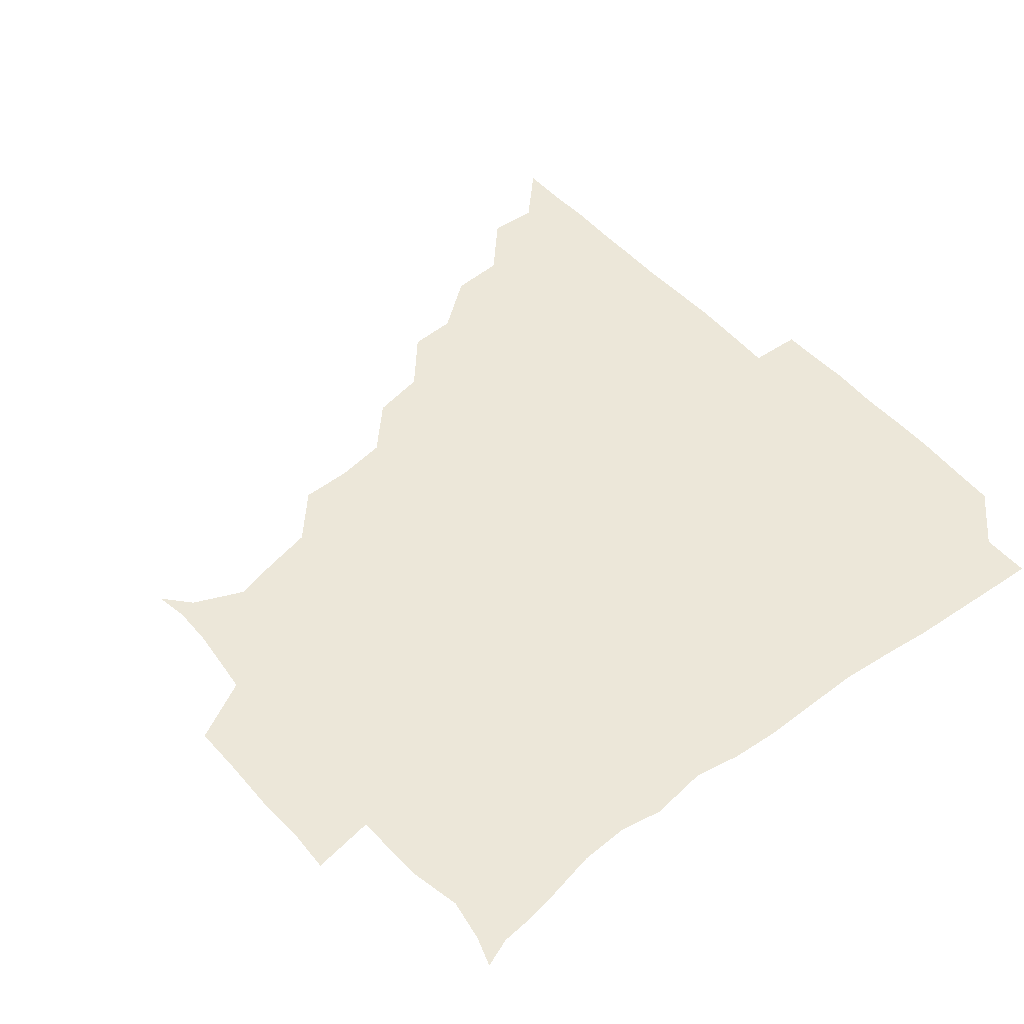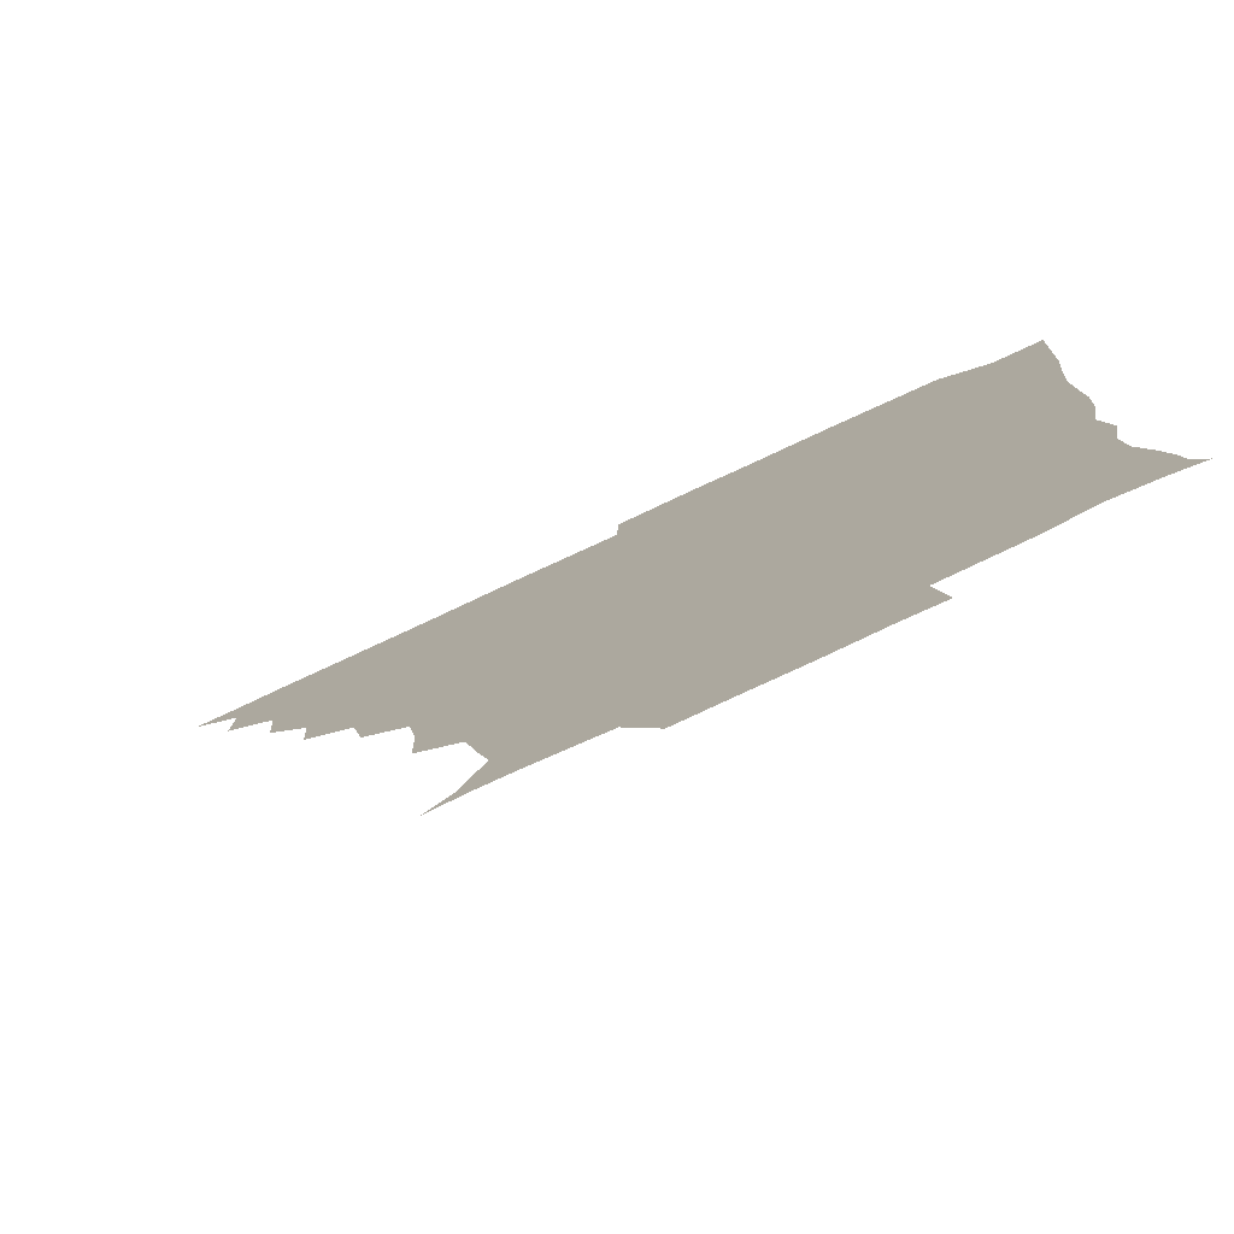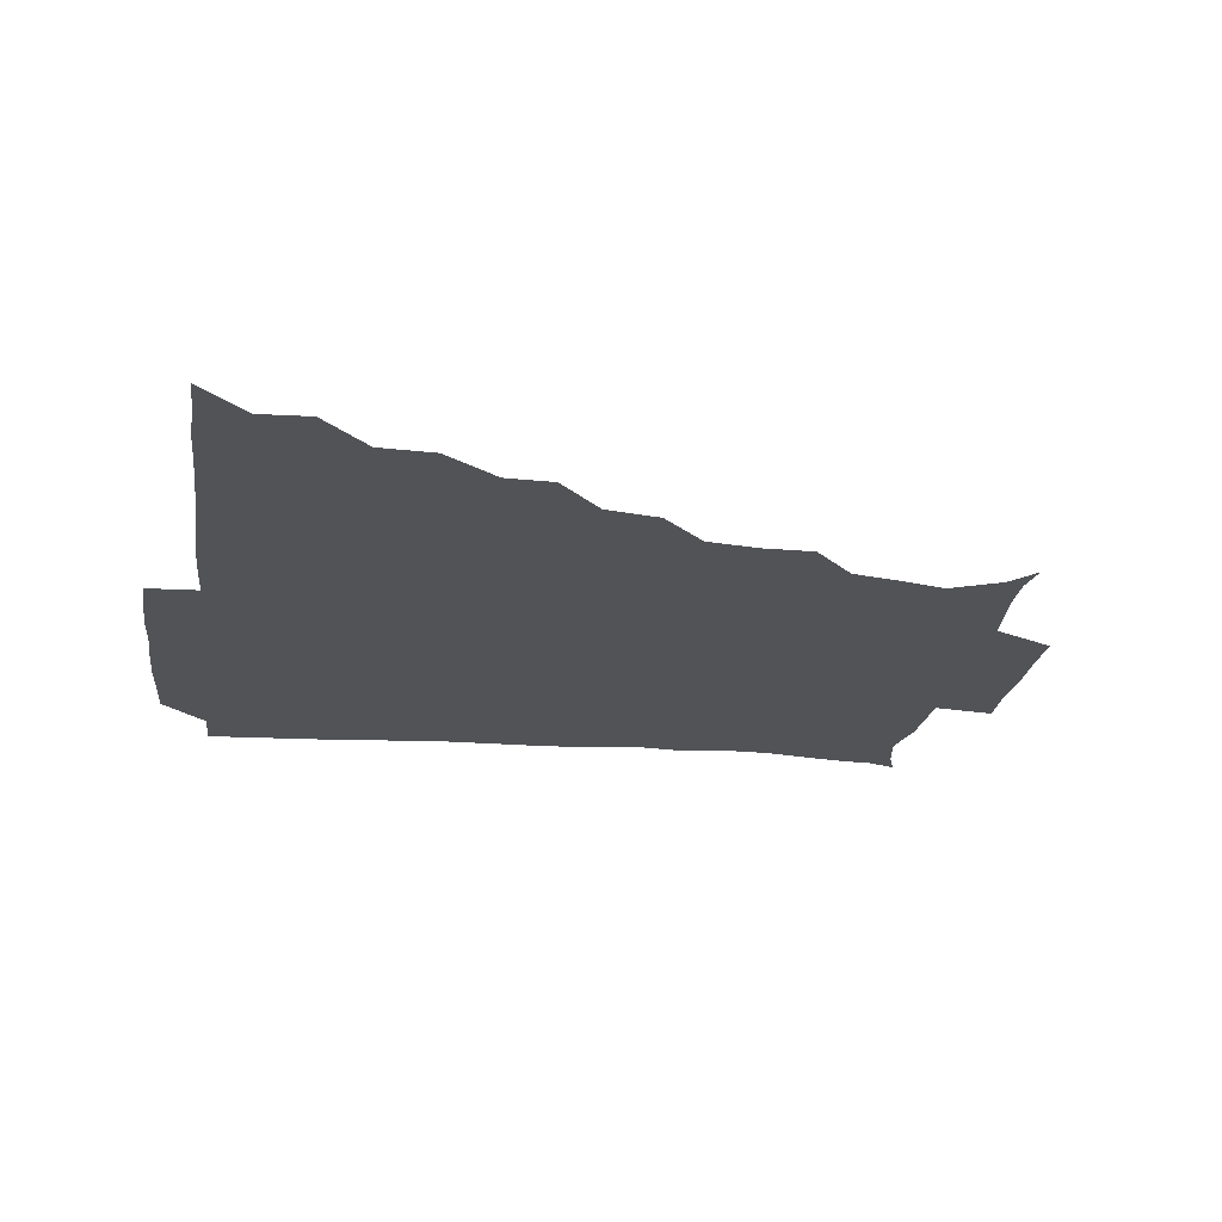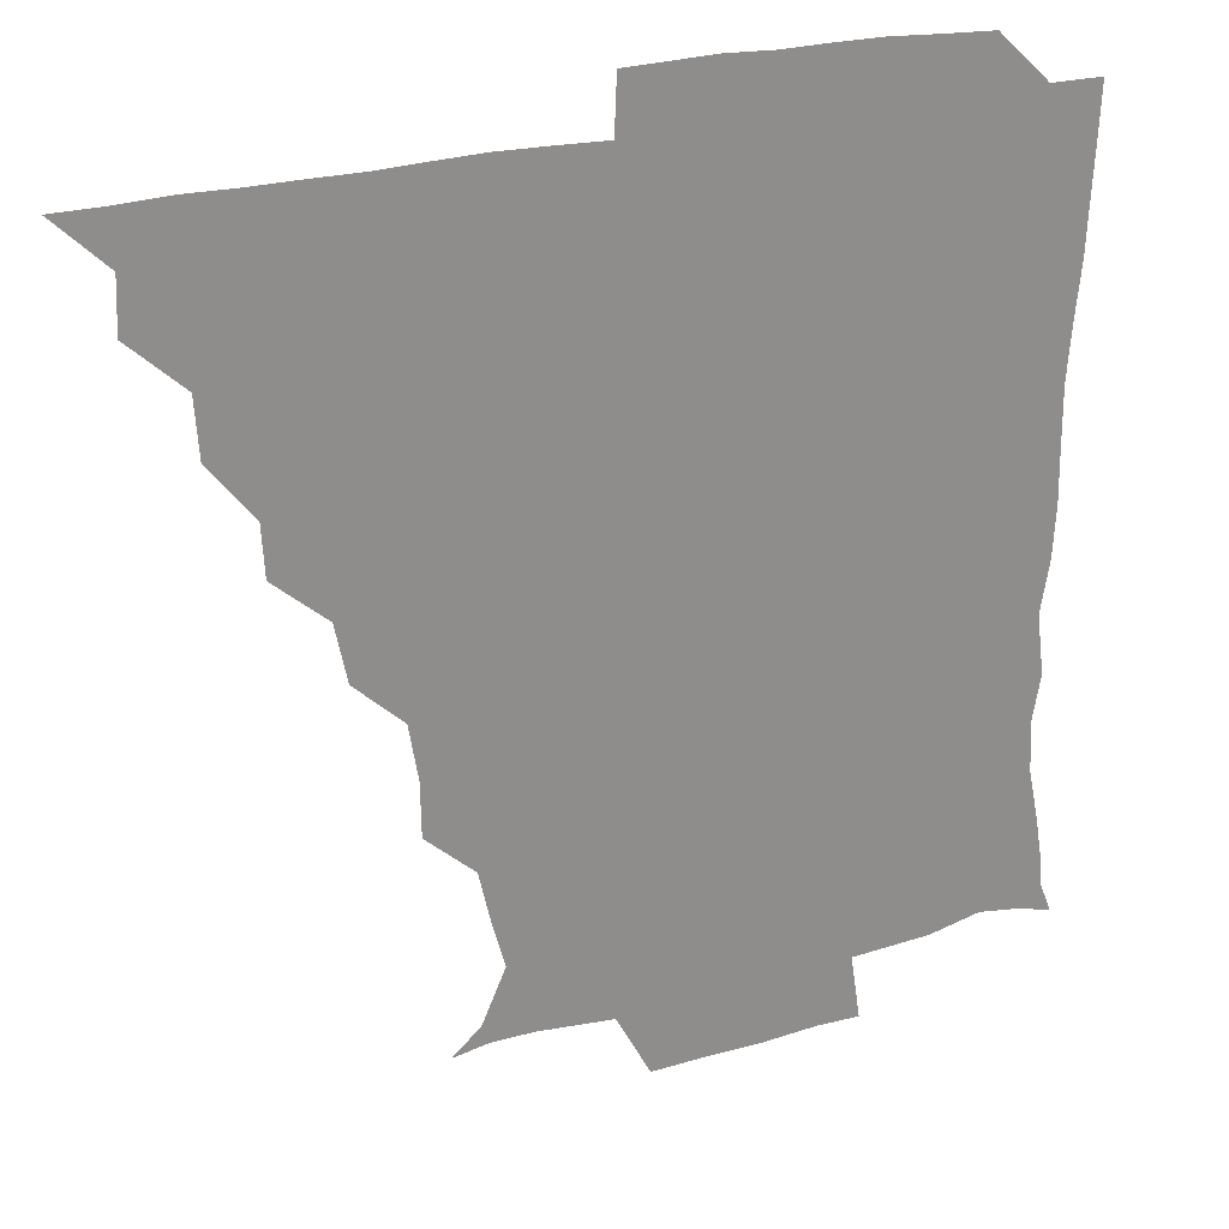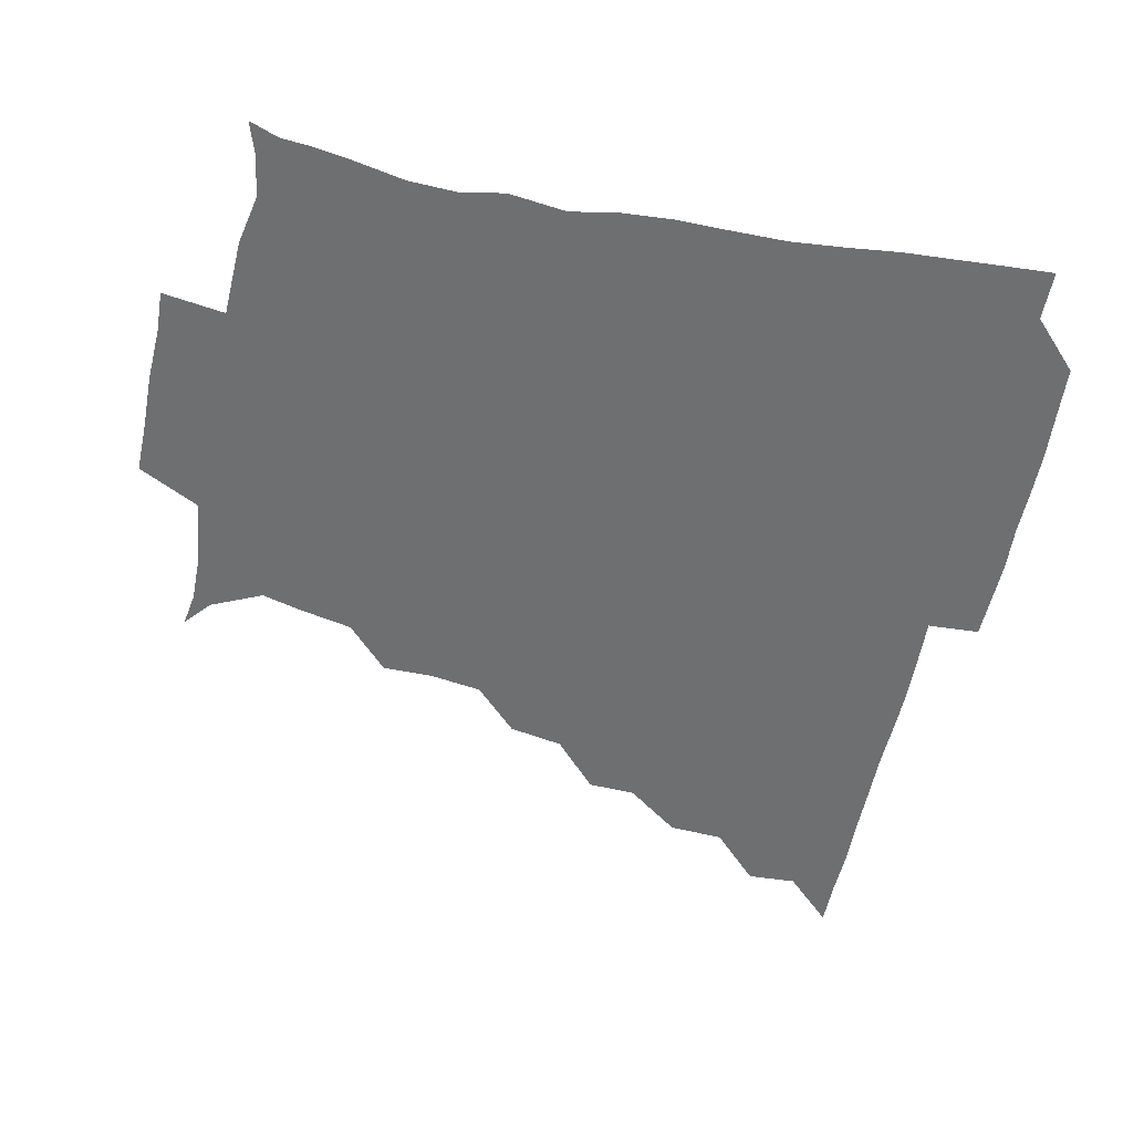
<metadata>
{"format":"obj","ext":"obj","renderer":"f3d","projection":"perspective","resolution":1024,"background":"white","views":[{"elev":49.6,"azim":50.7,"up":"+Z"},{"elev":-78.8,"azim":24.9,"up":"+Y"},{"elev":-21.8,"azim":-97.7,"up":"+Z"},{"elev":25.6,"azim":-24.3,"up":"+Y"},{"elev":-54.6,"azim":78.7,"up":"+Z"}]}
</metadata>
<code>
v 436.1 390.9 0
v 450.8 359.9 0
v 451.4 375.8 0
v 451.2 390.9 0
v 468 327.3 0
v 466.9 344.8 0
v 466.7 361.1 0
v 466.2 375.9 0
v 466.1 391.5 0
v 482 294.8 0
v 481.1 310.1 0
v 483 331.6 0
v 482.1 346.6 0
v 481.4 361.2 0
v 481 376.2 0
v 481 391.1 0
v 501.4 263.3 0
v 497.9 280.8 0
v 497.3 300.1 0
v 498.2 318.3 0
v 497.1 331.9 0
v 496.6 346.5 0
v 496.5 361.2 0
v 496.4 375.9 0
v 496 391.2 0
v 518.9 216.3 0
v 518.7 232.6 0
v 516 249.4 0
v 513.9 269.3 0
v 512.8 287 0
v 512.2 302 0
v 512.4 318.2 0
v 511.8 332 0
v 511.4 346.4 0
v 511.2 361.1 0
v 511.2 375.9 0
v 511 391 0
v 525.1 148.6 0
v 533.8 156.3 0
v 541 172.8 0
v 537.3 186.1 0
v 533.6 202.8 0
v 530.7 222.7 0
v 529.7 240 0
v 528.4 253.4 0
v 527.9 273.5 0
v 527.1 287.1 0
v 526.8 302 0
v 526.7 317.3 0
v 526.6 331.7 0
v 526 346.2 0
v 526.1 361 0
v 526.1 375.9 0
v 526 391.5 0
v 536 150.5 0
v 546.2 162.8 0
v 548.4 176.7 0
v 546.5 192.9 0
v 545.5 212.3 0
v 544.4 227.4 0
v 542.3 240.1 0
v 543.1 257.6 0
v 541.8 272.4 0
v 541.8 287.7 0
v 541.9 302.9 0
v 541.7 317.4 0
v 541.6 331.4 0
v 541.7 346.2 0
v 540.9 361 0
v 541.4 375.6 0
v 540.8 391.9 0
v 548.9 150.5 0
v 560.5 166.2 0
v 560 180.9 0
v 558.2 198 0
v 559.8 214.4 0
v 557.9 228.1 0
v 557.3 242.6 0
v 557.7 258.9 0
v 556.9 273.6 0
v 556.8 287.8 0
v 556.5 302 0
v 555.9 316.1 0
v 557.3 332.6 0
v 556.7 346.3 0
v 557.1 360.6 0
v 556.3 375.9 0
v 556.1 391.5 0
v 572.3 148.1 0
v 573.3 169.6 0
v 573.4 184.7 0
v 571.7 198.1 0
v 574.9 214.1 0
v 571.3 229.8 0
v 572.9 242.2 0
v 571.7 260.5 0
v 571.6 272.2 0
v 571.3 287.5 0
v 571.9 303.1 0
v 571.3 316.8 0
v 571.5 331.5 0
v 571.3 346 0
v 571.5 360.7 0
v 571.7 375 0
v 571.9 390.9 0
v 572.6 407.8 0
v 582.8 128.3 0
v 586.6 152 0
v 588.4 168.8 0
v 586.6 184.7 0
v 587.8 188.8 0
v 585.7 215.6 0
v 585.6 226.8 0
v 586.3 245 0
v 586.4 259 0
v 586.5 273.8 0
v 586.4 288 0
v 586.6 303.2 0
v 586.7 317.8 0
v 586.3 331.3 0
v 586.6 346.2 0
v 586.4 360.7 0
v 586.3 375.6 0
v 586.3 391.4 0
v 585.4 408.1 0
v 599.4 128.6 0
v 600.1 151.9 0
v 602.8 169.7 0
v 601 184 0
v 602 200.2 0
v 600.2 216.2 0
v 602.6 228.4 0
v 600.4 244.4 0
v 601.2 259 0
v 601.3 273 0
v 601.3 286.6 0
v 601.2 302.4 0
v 601.2 316.8 0
v 601.5 331.8 0
v 601.4 346.2 0
v 601.5 360.6 0
v 601.2 375.8 0
v 601 391 0
v 599.3 408.4 0
v 616.5 128.5 0
v 614.3 152.1 0
v 615.9 169.9 0
v 617.2 186.3 0
v 616.1 200.3 0
v 615.6 214.2 0
v 615.4 230.3 0
v 616.2 243.6 0
v 615.6 259 0
v 616 273.3 0
v 616.2 288.2 0
v 616.3 302.6 0
v 616.4 317.7 0
v 616.4 331.9 0
v 616.4 346.2 0
v 616.4 360.9 0
v 616.3 375.6 0
v 616.3 390.1 0
v 614.1 407.6 0
v 633.9 129.4 0
v 630 149.6 0
v 629.1 169.3 0
v 631.4 186 0
v 629.1 200.7 0
v 630.3 216.8 0
v 630.5 228.7 0
v 630.2 244.9 0
v 630.2 259.1 0
v 630.7 274.3 0
v 631.1 287.7 0
v 631.3 302.8 0
v 631.1 317.6 0
v 631.1 331.6 0
v 631.9 346.6 0
v 632 360.8 0
v 631.5 375.6 0
v 631.3 390.1 0
v 628.8 407.8 0
v 646.9 128.9 0
v 643.9 149 0
v 642.9 168.3 0
v 644.2 187.8 0
v 644.5 201.1 0
v 644.7 215.1 0
v 644.7 229.1 0
v 644.6 243.9 0
v 645 257.9 0
v 645.5 273.1 0
v 645.6 288 0
v 645.4 304.5 0
v 646 317.5 0
v 645.9 330.9 0
v 646.6 347.3 0
v 646.7 361.1 0
v 646.7 375.3 0
v 646.8 389.1 0
v 643.3 407.6 0
v 668.3 150.1 0
v 659.7 168.5 0
v 657.7 185.6 0
v 657.6 200.5 0
v 657.9 216 0
v 658.6 229.5 0
v 658.9 243.7 0
v 659.7 256.8 0
v 659.1 273.6 0
v 659.5 289.5 0
v 660 303.2 0
v 660.6 318.2 0
v 660.9 332.3 0
v 661.1 347 0
v 661.4 361.3 0
v 661.5 375.6 0
v 661.3 389.8 0
v 658.7 406.6 0
v 684.5 153.5 0
v 676.3 167.8 0
v 671.6 184.8 0
v 671.7 197.7 0
v 670.5 214.1 0
v 671.4 228.2 0
v 672.1 242.8 0
v 672.9 257.3 0
v 673 273.1 0
v 673 288.5 0
v 674 302.2 0
v 674.2 318.9 0
v 675.3 332.1 0
v 675.6 347.5 0
v 676 361.5 0
v 676.4 375.7 0
v 675.8 390.7 0
v 674.6 405.8 0
v 698.2 151.3 0
v 691.1 165.2 0
v 686.3 181.6 0
v 684.8 195.4 0
v 682.9 210.7 0
v 683.7 224.3 0
v 685.6 237.8 0
v 685.2 253.8 0
v 685.5 271 0
v 686.6 285.4 0
v 687 300.6 0
v 687.2 317.2 0
v 689.3 330.7 0
v 689.4 347.3 0
v 690.7 361.2 0
v 691.1 376 0
v 690.3 390.9 0
v 707.8 148.2 0
v 704.2 157.5 0
v 703.3 167 0
v 701.3 179.6 0
v 698 195.5 0
v 697.3 211.1 0
v 699.7 225 0
v 697.4 243.6 0
v 700.1 259.1 0
v 701 275 0
v 700.7 291.9 0
v 700.6 309.7 0
v 702 327.2 0
v 703.7 343.5 0
v 704.6 360.9 0
v 705.4 376.1 0
v 706 390.8 0
v 721 391 0
f 3 4 1
f 6 7 2
f 2 7 3
f 7 8 3
f 3 8 4
f 8 9 4
f 11 12 5
f 5 12 6
f 12 13 6
f 6 13 7
f 13 14 7
f 7 14 8
f 14 15 8
f 8 15 9
f 15 16 9
f 18 19 10
f 10 19 11
f 19 20 11
f 11 20 12
f 20 21 12
f 12 21 13
f 21 22 13
f 13 22 14
f 22 23 14
f 14 23 15
f 23 24 15
f 15 24 16
f 24 25 16
f 28 29 17
f 17 29 18
f 29 30 18
f 18 30 19
f 30 31 19
f 19 31 20
f 31 32 20
f 20 32 21
f 32 33 21
f 21 33 22
f 33 34 22
f 22 34 23
f 34 35 23
f 23 35 24
f 35 36 24
f 24 36 25
f 36 37 25
f 42 43 26
f 26 43 27
f 43 44 27
f 27 44 28
f 44 45 28
f 28 45 29
f 45 46 29
f 29 46 30
f 46 47 30
f 30 47 31
f 47 48 31
f 31 48 32
f 48 49 32
f 32 49 33
f 49 50 33
f 33 50 34
f 50 51 34
f 34 51 35
f 51 52 35
f 35 52 36
f 52 53 36
f 36 53 37
f 53 54 37
f 38 55 39
f 55 56 39
f 39 56 40
f 56 57 40
f 40 57 41
f 57 58 41
f 41 58 42
f 58 59 42
f 42 59 43
f 59 60 43
f 43 60 44
f 60 61 44
f 44 61 45
f 61 62 45
f 45 62 46
f 62 63 46
f 46 63 47
f 63 64 47
f 47 64 48
f 64 65 48
f 48 65 49
f 65 66 49
f 49 66 50
f 66 67 50
f 50 67 51
f 67 68 51
f 51 68 52
f 68 69 52
f 52 69 53
f 69 70 53
f 53 70 54
f 70 71 54
f 55 72 56
f 72 73 56
f 56 73 57
f 73 74 57
f 57 74 58
f 74 75 58
f 58 75 59
f 75 76 59
f 59 76 60
f 76 77 60
f 60 77 61
f 77 78 61
f 61 78 62
f 78 79 62
f 62 79 63
f 79 80 63
f 63 80 64
f 80 81 64
f 64 81 65
f 81 82 65
f 65 82 66
f 82 83 66
f 66 83 67
f 83 84 67
f 67 84 68
f 84 85 68
f 68 85 69
f 85 86 69
f 69 86 70
f 86 87 70
f 70 87 71
f 87 88 71
f 72 89 73
f 89 90 73
f 73 90 74
f 90 91 74
f 74 91 75
f 91 92 75
f 75 92 76
f 92 93 76
f 76 93 77
f 93 94 77
f 77 94 78
f 94 95 78
f 78 95 79
f 95 96 79
f 79 96 80
f 96 97 80
f 80 97 81
f 97 98 81
f 81 98 82
f 98 99 82
f 82 99 83
f 99 100 83
f 83 100 84
f 100 101 84
f 84 101 85
f 101 102 85
f 85 102 86
f 102 103 86
f 86 103 87
f 103 104 87
f 87 104 88
f 104 105 88
f 107 108 89
f 89 108 90
f 108 109 90
f 90 109 91
f 109 110 91
f 91 110 92
f 110 111 92
f 92 111 93
f 111 112 93
f 93 112 94
f 112 113 94
f 94 113 95
f 113 114 95
f 95 114 96
f 114 115 96
f 96 115 97
f 115 116 97
f 97 116 98
f 116 117 98
f 98 117 99
f 117 118 99
f 99 118 100
f 118 119 100
f 100 119 101
f 119 120 101
f 101 120 102
f 120 121 102
f 102 121 103
f 121 122 103
f 103 122 104
f 122 123 104
f 104 123 105
f 123 124 105
f 105 124 106
f 124 125 106
f 107 126 108
f 126 127 108
f 108 127 109
f 127 128 109
f 109 128 110
f 128 129 110
f 110 129 111
f 129 130 111
f 111 130 112
f 130 131 112
f 112 131 113
f 131 132 113
f 113 132 114
f 132 133 114
f 114 133 115
f 133 134 115
f 115 134 116
f 134 135 116
f 116 135 117
f 135 136 117
f 117 136 118
f 136 137 118
f 118 137 119
f 137 138 119
f 119 138 120
f 138 139 120
f 120 139 121
f 139 140 121
f 121 140 122
f 140 141 122
f 122 141 123
f 141 142 123
f 123 142 124
f 142 143 124
f 124 143 125
f 143 144 125
f 126 145 127
f 145 146 127
f 127 146 128
f 146 147 128
f 128 147 129
f 147 148 129
f 129 148 130
f 148 149 130
f 130 149 131
f 149 150 131
f 131 150 132
f 150 151 132
f 132 151 133
f 151 152 133
f 133 152 134
f 152 153 134
f 134 153 135
f 153 154 135
f 135 154 136
f 154 155 136
f 136 155 137
f 155 156 137
f 137 156 138
f 156 157 138
f 138 157 139
f 157 158 139
f 139 158 140
f 158 159 140
f 140 159 141
f 159 160 141
f 141 160 142
f 160 161 142
f 142 161 143
f 161 162 143
f 143 162 144
f 162 163 144
f 145 164 146
f 164 165 146
f 146 165 147
f 165 166 147
f 147 166 148
f 166 167 148
f 148 167 149
f 167 168 149
f 149 168 150
f 168 169 150
f 150 169 151
f 169 170 151
f 151 170 152
f 170 171 152
f 152 171 153
f 171 172 153
f 153 172 154
f 172 173 154
f 154 173 155
f 173 174 155
f 155 174 156
f 174 175 156
f 156 175 157
f 175 176 157
f 157 176 158
f 176 177 158
f 158 177 159
f 177 178 159
f 159 178 160
f 178 179 160
f 160 179 161
f 179 180 161
f 161 180 162
f 180 181 162
f 162 181 163
f 181 182 163
f 164 183 165
f 183 184 165
f 165 184 166
f 184 185 166
f 166 185 167
f 185 186 167
f 167 186 168
f 186 187 168
f 168 187 169
f 187 188 169
f 169 188 170
f 188 189 170
f 170 189 171
f 189 190 171
f 171 190 172
f 190 191 172
f 172 191 173
f 191 192 173
f 173 192 174
f 192 193 174
f 174 193 175
f 193 194 175
f 175 194 176
f 194 195 176
f 176 195 177
f 195 196 177
f 177 196 178
f 196 197 178
f 178 197 179
f 197 198 179
f 179 198 180
f 198 199 180
f 180 199 181
f 199 200 181
f 181 200 182
f 200 201 182
f 184 202 185
f 202 203 185
f 185 203 186
f 203 204 186
f 186 204 187
f 204 205 187
f 187 205 188
f 205 206 188
f 188 206 189
f 206 207 189
f 189 207 190
f 207 208 190
f 190 208 191
f 208 209 191
f 191 209 192
f 209 210 192
f 192 210 193
f 210 211 193
f 193 211 194
f 211 212 194
f 194 212 195
f 212 213 195
f 195 213 196
f 213 214 196
f 196 214 197
f 214 215 197
f 197 215 198
f 215 216 198
f 198 216 199
f 216 217 199
f 199 217 200
f 217 218 200
f 200 218 201
f 218 219 201
f 202 220 203
f 220 221 203
f 203 221 204
f 221 222 204
f 204 222 205
f 222 223 205
f 205 223 206
f 223 224 206
f 206 224 207
f 224 225 207
f 207 225 208
f 225 226 208
f 208 226 209
f 226 227 209
f 209 227 210
f 227 228 210
f 210 228 211
f 228 229 211
f 211 229 212
f 229 230 212
f 212 230 213
f 230 231 213
f 213 231 214
f 231 232 214
f 214 232 215
f 232 233 215
f 215 233 216
f 233 234 216
f 216 234 217
f 234 235 217
f 217 235 218
f 235 236 218
f 218 236 219
f 236 237 219
f 220 238 221
f 238 239 221
f 221 239 222
f 239 240 222
f 222 240 223
f 240 241 223
f 223 241 224
f 241 242 224
f 224 242 225
f 242 243 225
f 225 243 226
f 243 244 226
f 226 244 227
f 244 245 227
f 227 245 228
f 245 246 228
f 228 246 229
f 246 247 229
f 229 247 230
f 247 248 230
f 230 248 231
f 248 249 231
f 231 249 232
f 249 250 232
f 232 250 233
f 250 251 233
f 233 251 234
f 251 252 234
f 234 252 235
f 252 253 235
f 235 253 236
f 253 254 236
f 236 254 237
f 238 255 239
f 255 256 239
f 239 256 240
f 256 257 240
f 240 257 241
f 257 258 241
f 241 258 242
f 258 259 242
f 242 259 243
f 259 260 243
f 243 260 244
f 260 261 244
f 244 261 245
f 261 262 245
f 245 262 246
f 262 263 246
f 246 263 247
f 263 264 247
f 247 264 248
f 264 265 248
f 248 265 249
f 265 266 249
f 249 266 250
f 266 267 250
f 250 267 251
f 267 268 251
f 251 268 252
f 268 269 252
f 252 269 253
f 269 270 253
f 253 270 254
f 270 271 254

</code>
